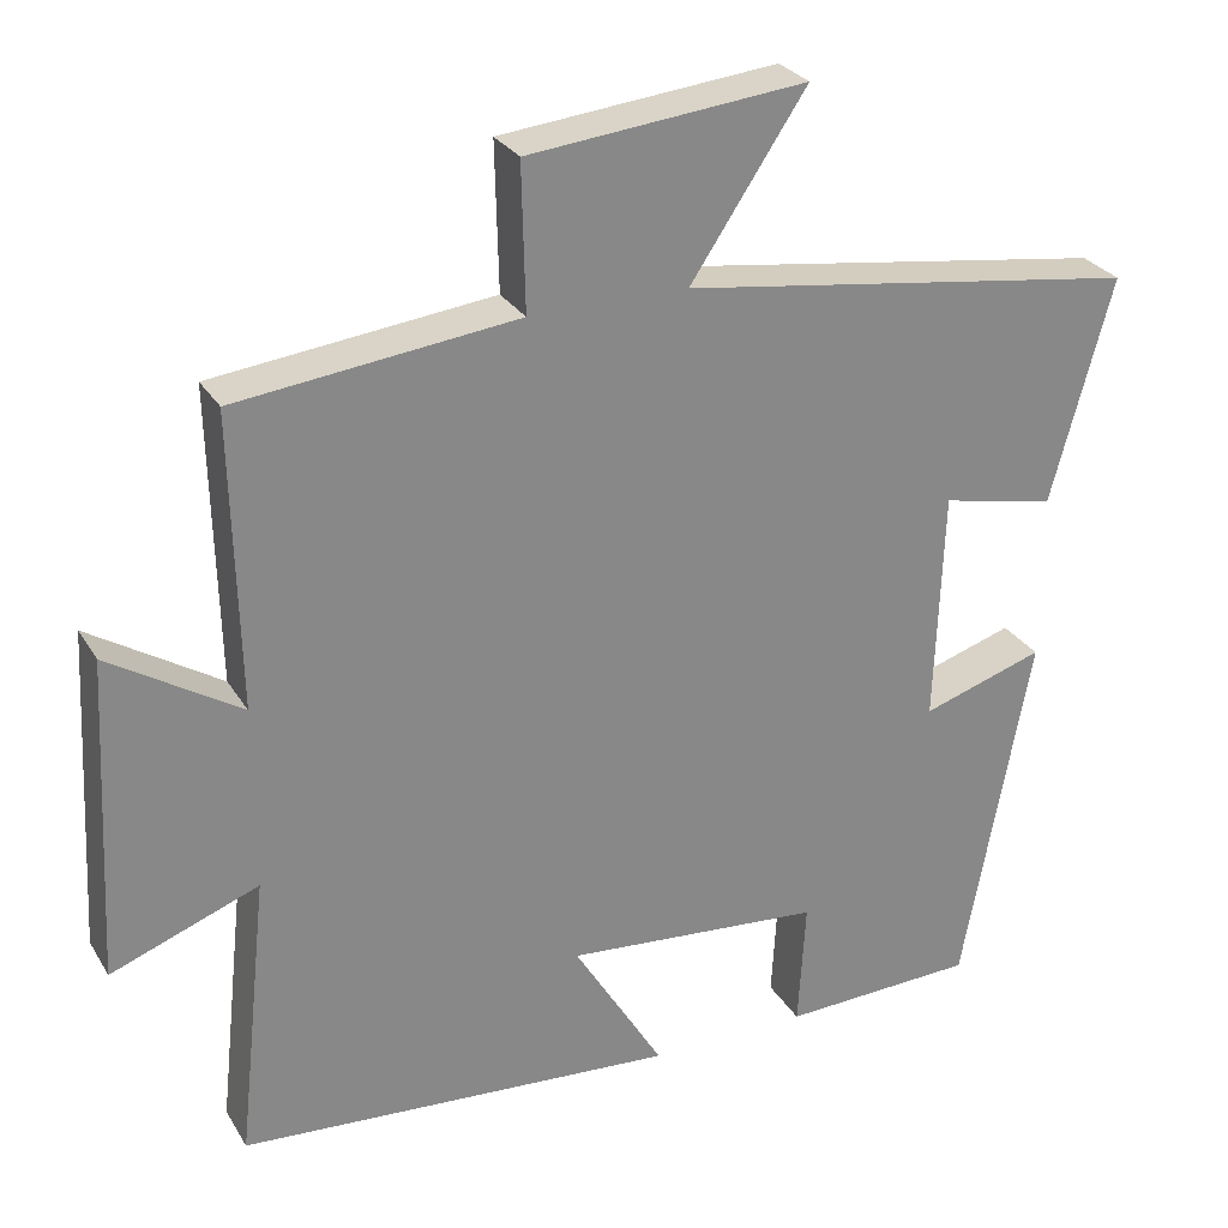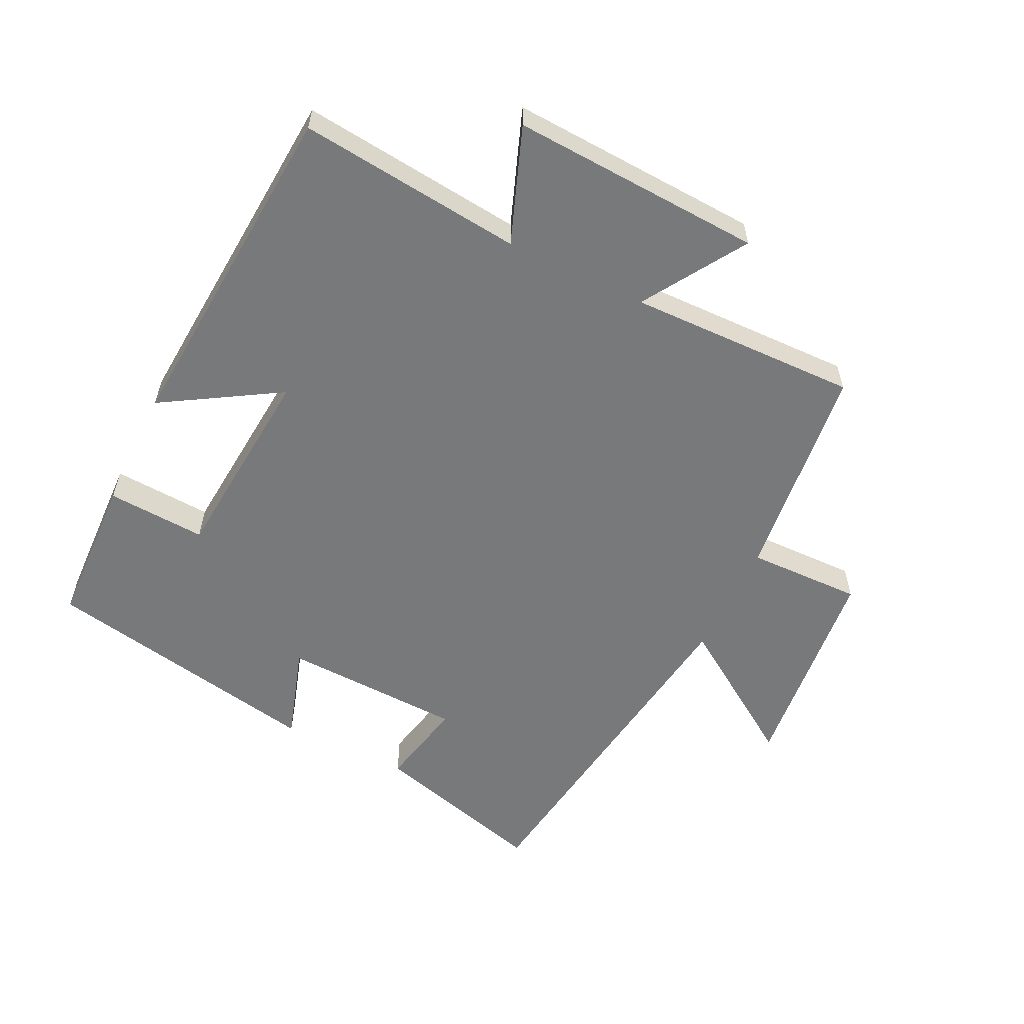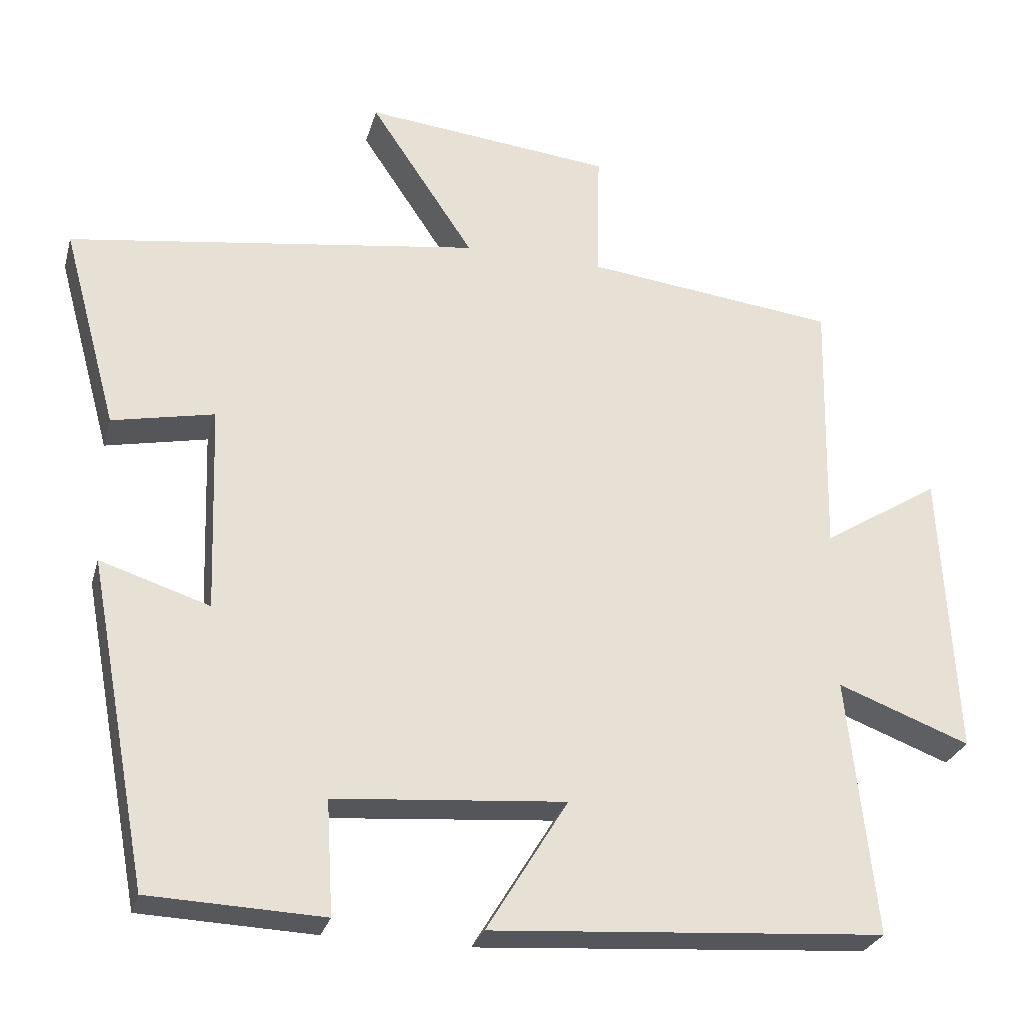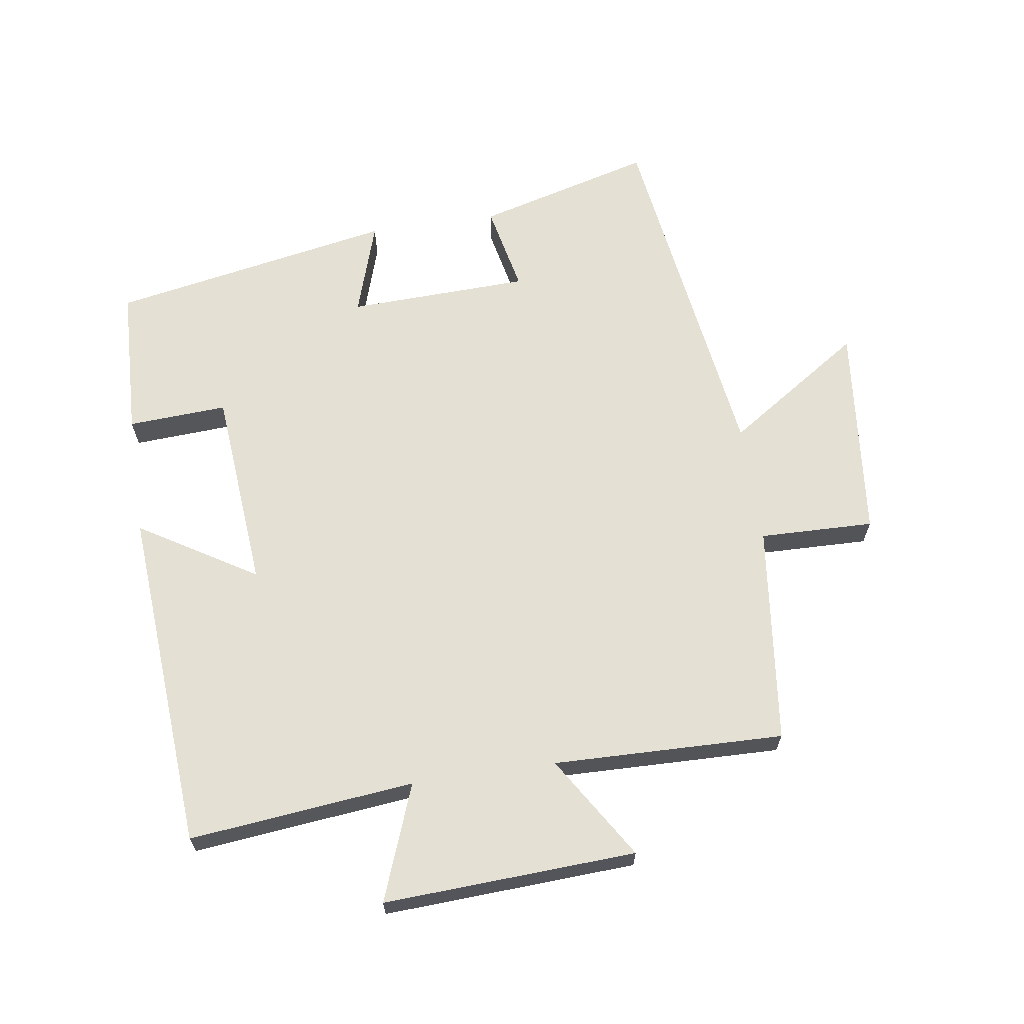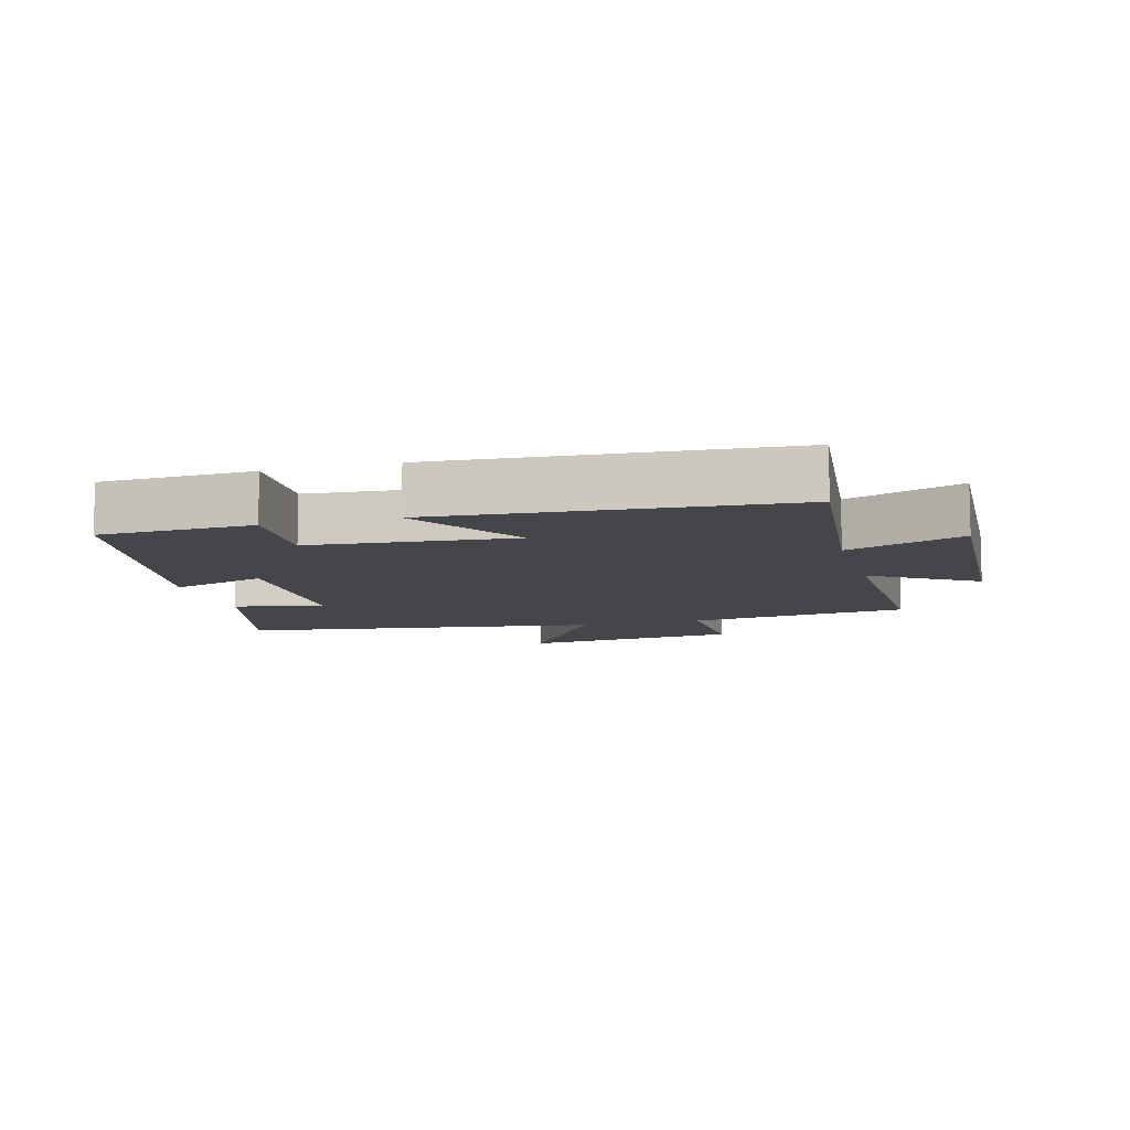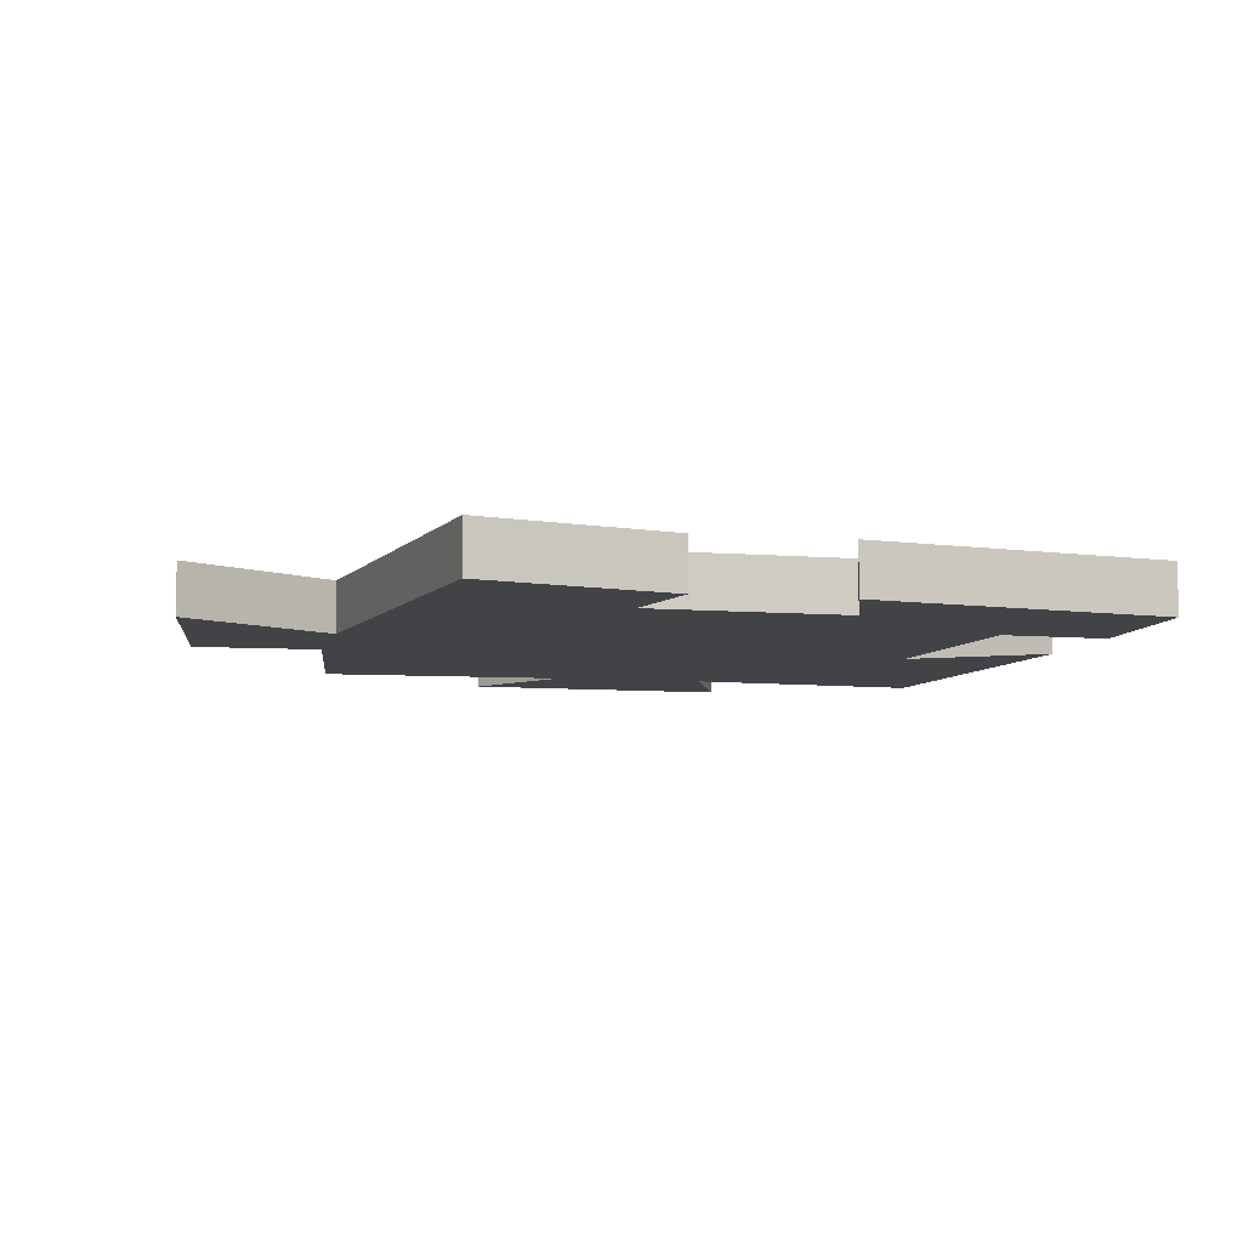
<metadata>
{"format":"obj","ext":"obj","renderer":"f3d","projection":"perspective","resolution":1024,"background":"white","views":[{"elev":27.8,"azim":-25.2,"up":"+Z"},{"elev":-57.7,"azim":-116.0,"up":"+Y"},{"elev":-27.7,"azim":165.3,"up":"+Z"},{"elev":65.3,"azim":-98.4,"up":"+Y"},{"elev":-9.4,"azim":-164.6,"up":"+Y"},{"elev":-6.9,"azim":77.6,"up":"+Y"}]}
</metadata>
<code>
v -0.508 0.07 0.461
v -0.17 0.07 0.5
v -0.174 0.07 0.676
v 0.16 0.07 0.71
v 0.02 0.07 0.5
v 0.574 0.07 0.42
v 0.5 0.07 0.149
v 0.363 0.07 0.178
v 0.353 0.07 -0.102
v 0.5 0.07 -0.055
v 0.418 0.07 -0.491
v 0.184 0.07 -0.5
v 0.193 0.07 -0.347
v -0.117 0.07 -0.321
v -0.008 0.07 -0.5
v -0.537 0.07 -0.462
v -0.5 0.07 -0.116
v -0.678 0.07 -0.183
v -0.658 0.07 0.205
v -0.5 0.07 0.106
v -0.508 0 0.461
v -0.17 0 0.5
v -0.174 0 0.676
v 0.16 0 0.71
v 0.02 0 0.5
v 0.574 0 0.42
v 0.5 0 0.149
v 0.363 0 0.178
v 0.353 0 -0.102
v 0.5 0 -0.055
v 0.418 0 -0.491
v 0.184 0 -0.5
v 0.193 0 -0.347
v -0.117 0 -0.321
v -0.008 0 -0.5
v -0.537 0 -0.462
v -0.5 0 -0.116
v -0.678 0 -0.183
v -0.658 0 0.205
v -0.5 0 0.106
f 17 18 19 20
f 14 15 16 17
f 13 14 17 20
f 10 11 12 13
f 9 10 13
f 8 9 13 20
f 5 6 7 8
f 5 8 20 1
f 2 3 4 5
f 1 2 5
f 40 39 38 37
f 37 36 35 34
f 40 37 34 33
f 33 32 31 30
f 33 30 29
f 40 33 29 28
f 28 27 26 25
f 21 40 28 25
f 25 24 23 22
f 25 22 21
f 1 21 22 2
f 2 22 23 3
f 3 23 24 4
f 4 24 25 5
f 5 25 26 6
f 6 26 27 7
f 7 27 28 8
f 8 28 29 9
f 9 29 30 10
f 10 30 31 11
f 11 31 32 12
f 12 32 33 13
f 13 33 34 14
f 14 34 35 15
f 15 35 36 16
f 16 36 37 17
f 17 37 38 18
f 18 38 39 19
f 19 39 40 20
f 20 40 21 1

</code>
